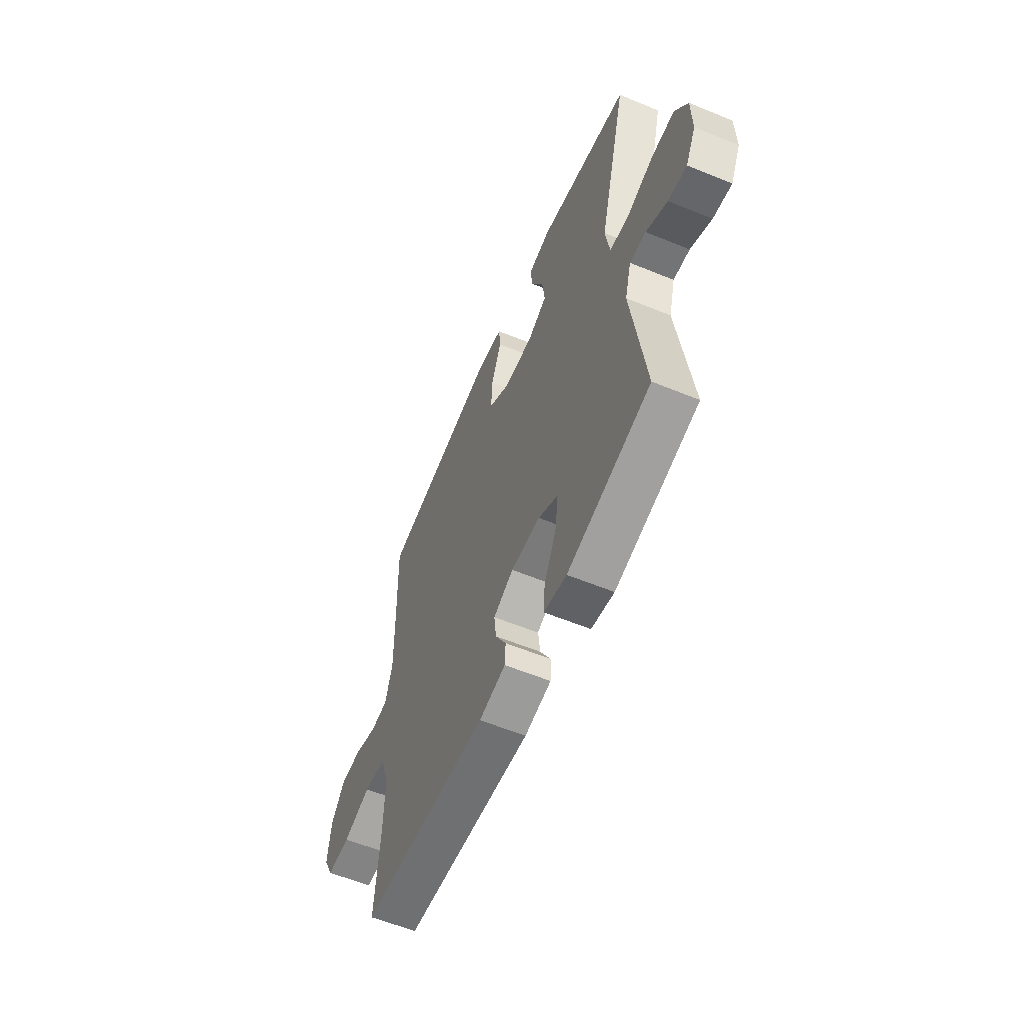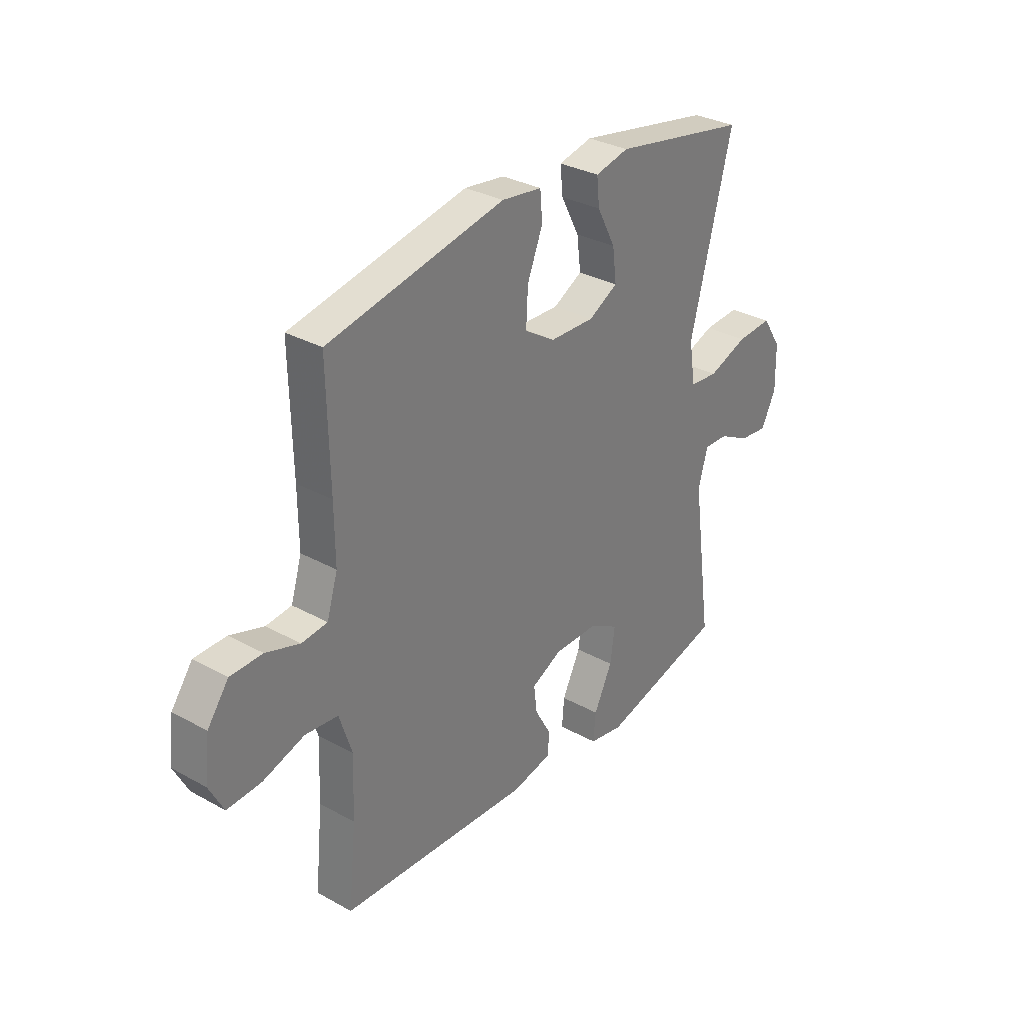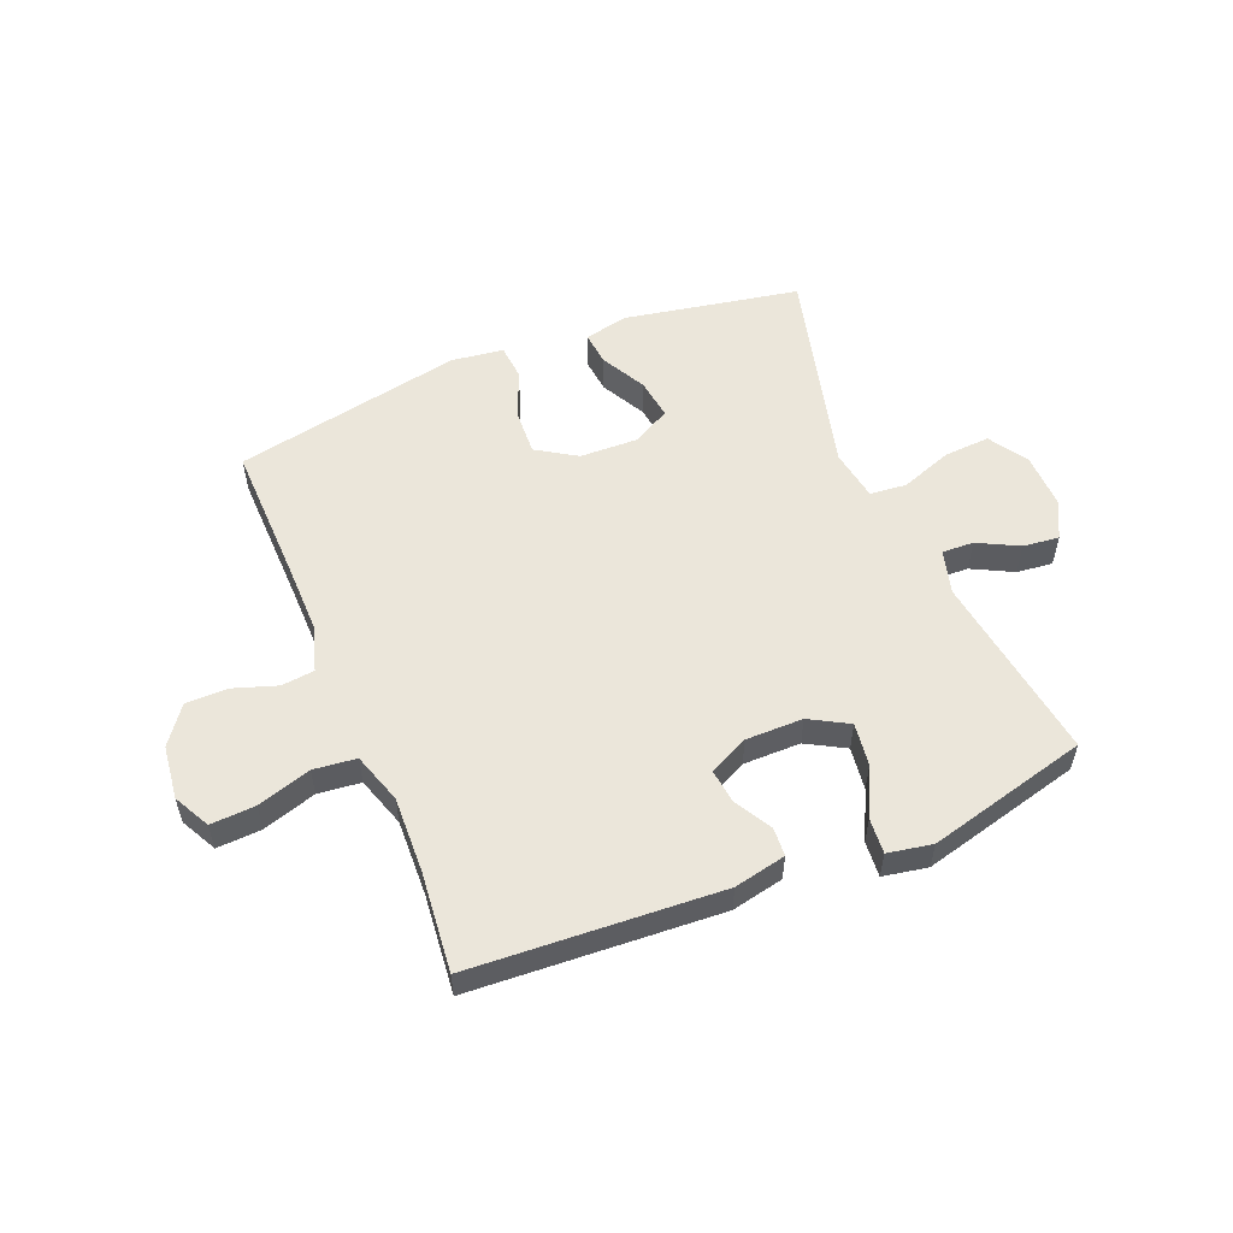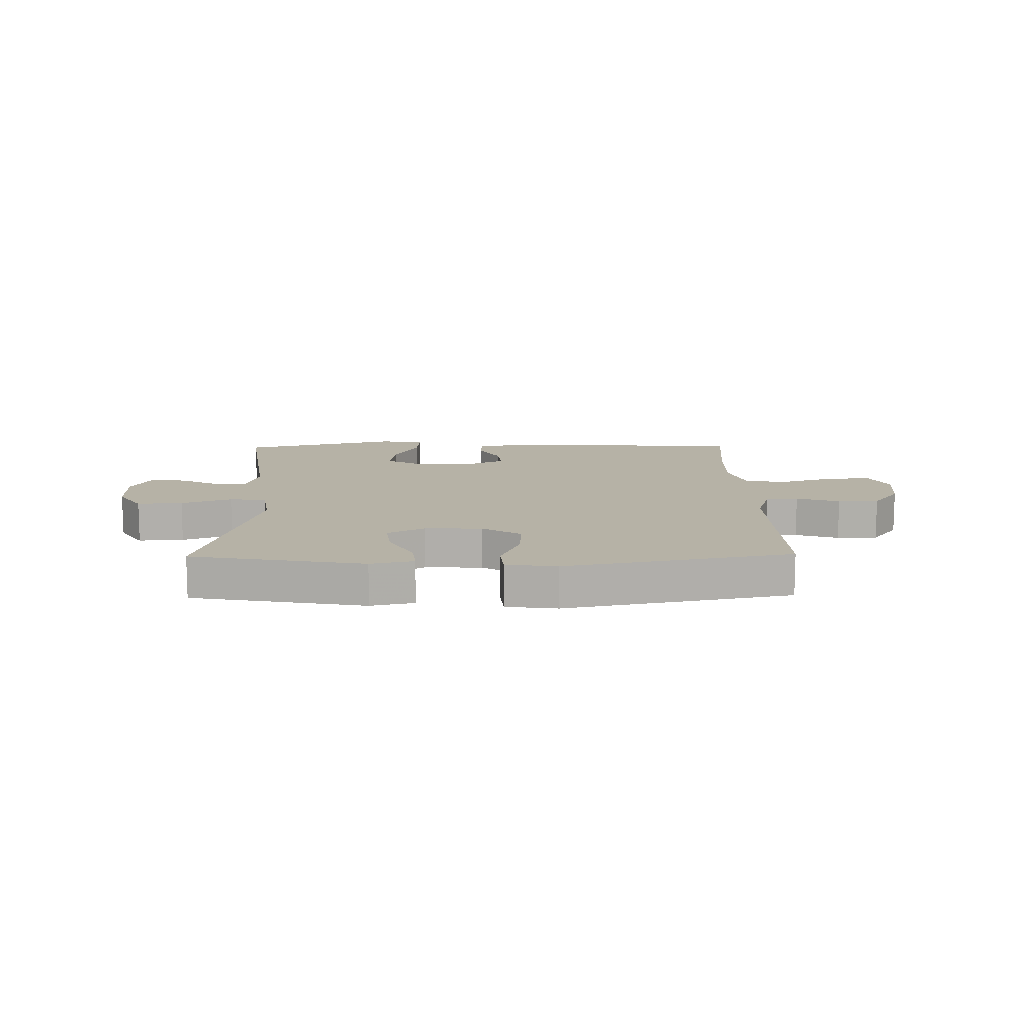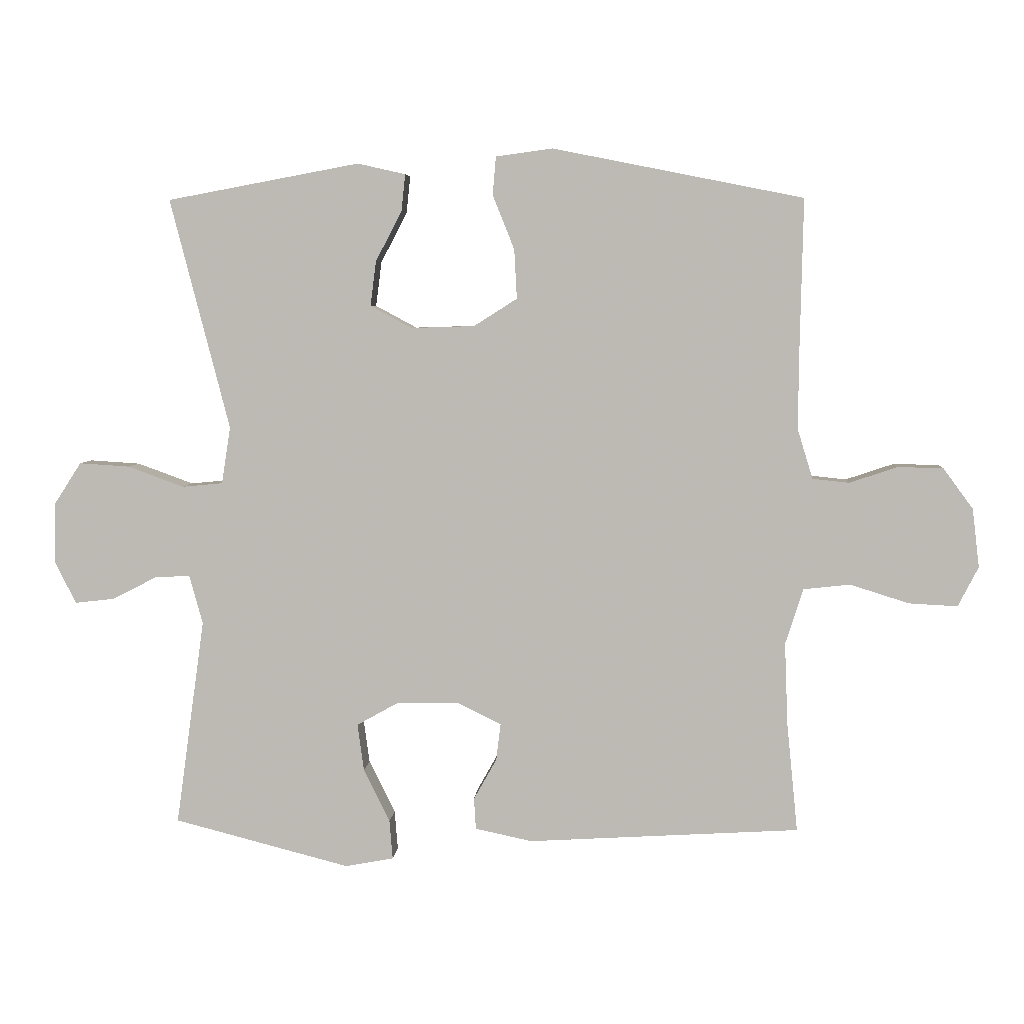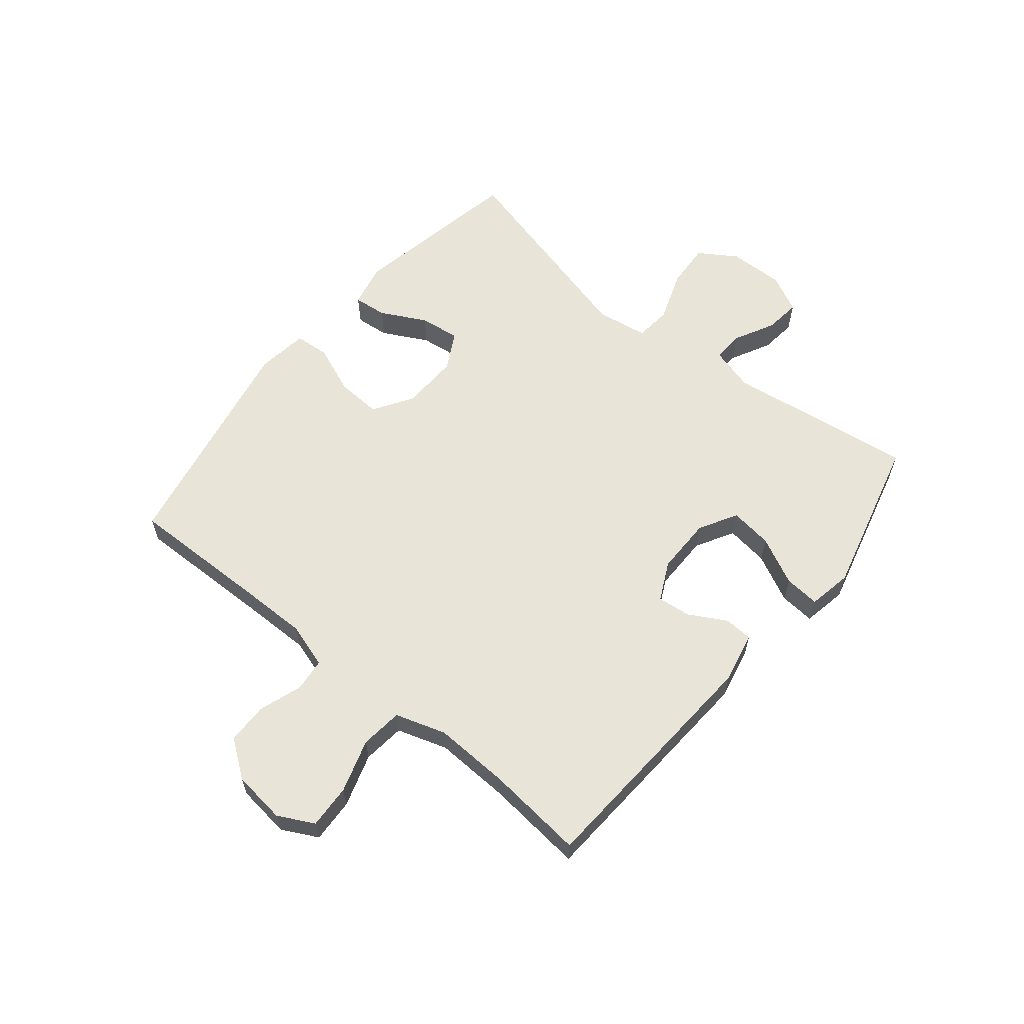
<metadata>
{"format":"obj","ext":"obj","renderer":"f3d","projection":"perspective","resolution":1024,"background":"white","views":[{"elev":-58.1,"azim":-113.1,"up":"+Z"},{"elev":31.7,"azim":128.0,"up":"+Z"},{"elev":54.8,"azim":157.7,"up":"+Y"},{"elev":12.2,"azim":-1.0,"up":"+Y"},{"elev":5.2,"azim":3.9,"up":"+Z"},{"elev":60.7,"azim":129.4,"up":"+Y"}]}
</metadata>
<code>
v -0.5 0.07 0.5
v -0.199 0.07 0.556
v -0.124 0.07 0.539
v -0.13 0.07 0.481
v -0.171 0.07 0.403
v -0.18 0.07 0.333
v -0.115 0.07 0.298
v -0.016 0.07 0.301
v 0.052 0.07 0.344
v 0.048 0.07 0.421
v 0.014 0.07 0.506
v 0.019 0.07 0.566
v 0.108 0.07 0.578
v 0.5 0.07 0.5
v 0.495 0.07 0.258
v 0.494 0.07 0.14
v 0.518 0.07 0.062
v 0.575 0.07 0.056
v 0.65 0.07 0.081
v 0.721 0.07 0.08
v 0.768 0.07 0.016
v 0.779 0.07 -0.076
v 0.747 0.07 -0.138
v 0.671 0.07 -0.134
v 0.579 0.07 -0.105
v 0.506 0.07 -0.113
v 0.478 0.07 -0.2
v 0.483 0.07 -0.33
v 0.5 0.07 -0.5
v 0.075 0.07 -0.525
v -0.014 0.07 -0.506
v -0.017 0.07 -0.457
v 0.019 0.07 -0.393
v 0.026 0.07 -0.335
v -0.041 0.07 -0.302
v -0.139 0.07 -0.302
v -0.205 0.07 -0.339
v -0.195 0.07 -0.413
v -0.154 0.07 -0.496
v -0.149 0.07 -0.557
v -0.225 0.07 -0.571
v -0.5 0.07 -0.5
v -0.455 0.07 -0.176
v -0.476 0.07 -0.1
v -0.53 0.07 -0.102
v -0.6 0.07 -0.138
v -0.662 0.07 -0.145
v -0.695 0.07 -0.08
v -0.693 0.07 0.016
v -0.651 0.07 0.081
v -0.572 0.07 0.076
v -0.484 0.07 0.044
v -0.421 0.07 0.05
v -0.407 0.07 0.139
v -0.5 0 0.5
v -0.199 0 0.556
v -0.124 0 0.539
v -0.13 0 0.481
v -0.171 0 0.403
v -0.18 0 0.333
v -0.115 0 0.298
v -0.016 0 0.301
v 0.052 0 0.344
v 0.048 0 0.421
v 0.014 0 0.506
v 0.019 0 0.566
v 0.108 0 0.578
v 0.5 0 0.5
v 0.495 0 0.258
v 0.494 0 0.14
v 0.518 0 0.062
v 0.575 0 0.056
v 0.65 0 0.081
v 0.721 0 0.08
v 0.768 0 0.016
v 0.779 0 -0.076
v 0.747 0 -0.138
v 0.671 0 -0.134
v 0.579 0 -0.105
v 0.506 0 -0.113
v 0.478 0 -0.2
v 0.483 0 -0.33
v 0.5 0 -0.5
v 0.075 0 -0.525
v -0.014 0 -0.506
v -0.017 0 -0.457
v 0.019 0 -0.393
v 0.026 0 -0.335
v -0.041 0 -0.302
v -0.139 0 -0.302
v -0.205 0 -0.339
v -0.195 0 -0.413
v -0.154 0 -0.496
v -0.149 0 -0.557
v -0.225 0 -0.571
v -0.5 0 -0.5
v -0.455 0 -0.176
v -0.476 0 -0.1
v -0.53 0 -0.102
v -0.6 0 -0.138
v -0.662 0 -0.145
v -0.695 0 -0.08
v -0.693 0 0.016
v -0.651 0 0.081
v -0.572 0 0.076
v -0.484 0 0.044
v -0.421 0 0.05
v -0.407 0 0.139
f 50 51 52
f 49 50 52
f 48 49 52
f 47 48 52
f 46 47 52
f 45 46 52
f 44 45 52 53
f 43 44 53
f 41 42 43
f 40 41 43
f 39 40 43
f 38 39 43
f 43 53 54
f 38 43 54
f 37 38 54
f 31 32 33
f 30 31 33
f 29 30 33
f 28 29 33
f 27 28 33 34
f 26 27 34 35
f 23 24 25
f 22 23 25
f 21 22 25
f 20 21 25
f 19 20 25
f 18 19 25
f 17 18 25 26
f 26 35 36
f 17 26 36
f 16 17 36
f 13 14 15
f 12 13 15
f 11 12 15
f 10 11 15
f 9 10 15 16
f 3 4 5
f 2 3 5
f 1 2 5
f 54 1 5
f 54 5 6
f 37 54 6 7
f 16 36 37
f 9 16 37
f 8 9 37
f 7 8 37
f 106 105 104
f 106 104 103
f 106 103 102
f 106 102 101
f 106 101 100
f 106 100 99
f 107 106 99 98
f 107 98 97
f 97 96 95
f 97 95 94
f 97 94 93
f 97 93 92
f 108 107 97
f 108 97 92
f 108 92 91
f 87 86 85
f 87 85 84
f 87 84 83
f 87 83 82
f 88 87 82 81
f 89 88 81 80
f 79 78 77
f 79 77 76
f 79 76 75
f 79 75 74
f 79 74 73
f 79 73 72
f 80 79 72 71
f 90 89 80
f 90 80 71
f 90 71 70
f 69 68 67
f 69 67 66
f 69 66 65
f 69 65 64
f 70 69 64 63
f 59 58 57
f 59 57 56
f 59 56 55
f 59 55 108
f 60 59 108
f 61 60 108 91
f 91 90 70
f 91 70 63
f 91 63 62
f 91 62 61
f 1 55 56 2
f 2 56 57 3
f 3 57 58 4
f 4 58 59 5
f 5 59 60 6
f 6 60 61 7
f 7 61 62 8
f 8 62 63 9
f 9 63 64 10
f 10 64 65 11
f 11 65 66 12
f 12 66 67 13
f 13 67 68 14
f 14 68 69 15
f 15 69 70 16
f 16 70 71 17
f 17 71 72 18
f 18 72 73 19
f 19 73 74 20
f 20 74 75 21
f 21 75 76 22
f 22 76 77 23
f 23 77 78 24
f 24 78 79 25
f 25 79 80 26
f 26 80 81 27
f 27 81 82 28
f 28 82 83 29
f 29 83 84 30
f 30 84 85 31
f 31 85 86 32
f 32 86 87 33
f 33 87 88 34
f 34 88 89 35
f 35 89 90 36
f 36 90 91 37
f 37 91 92 38
f 38 92 93 39
f 39 93 94 40
f 40 94 95 41
f 41 95 96 42
f 42 96 97 43
f 43 97 98 44
f 44 98 99 45
f 45 99 100 46
f 46 100 101 47
f 47 101 102 48
f 48 102 103 49
f 49 103 104 50
f 50 104 105 51
f 51 105 106 52
f 52 106 107 53
f 53 107 108 54
f 54 108 55 1

</code>
